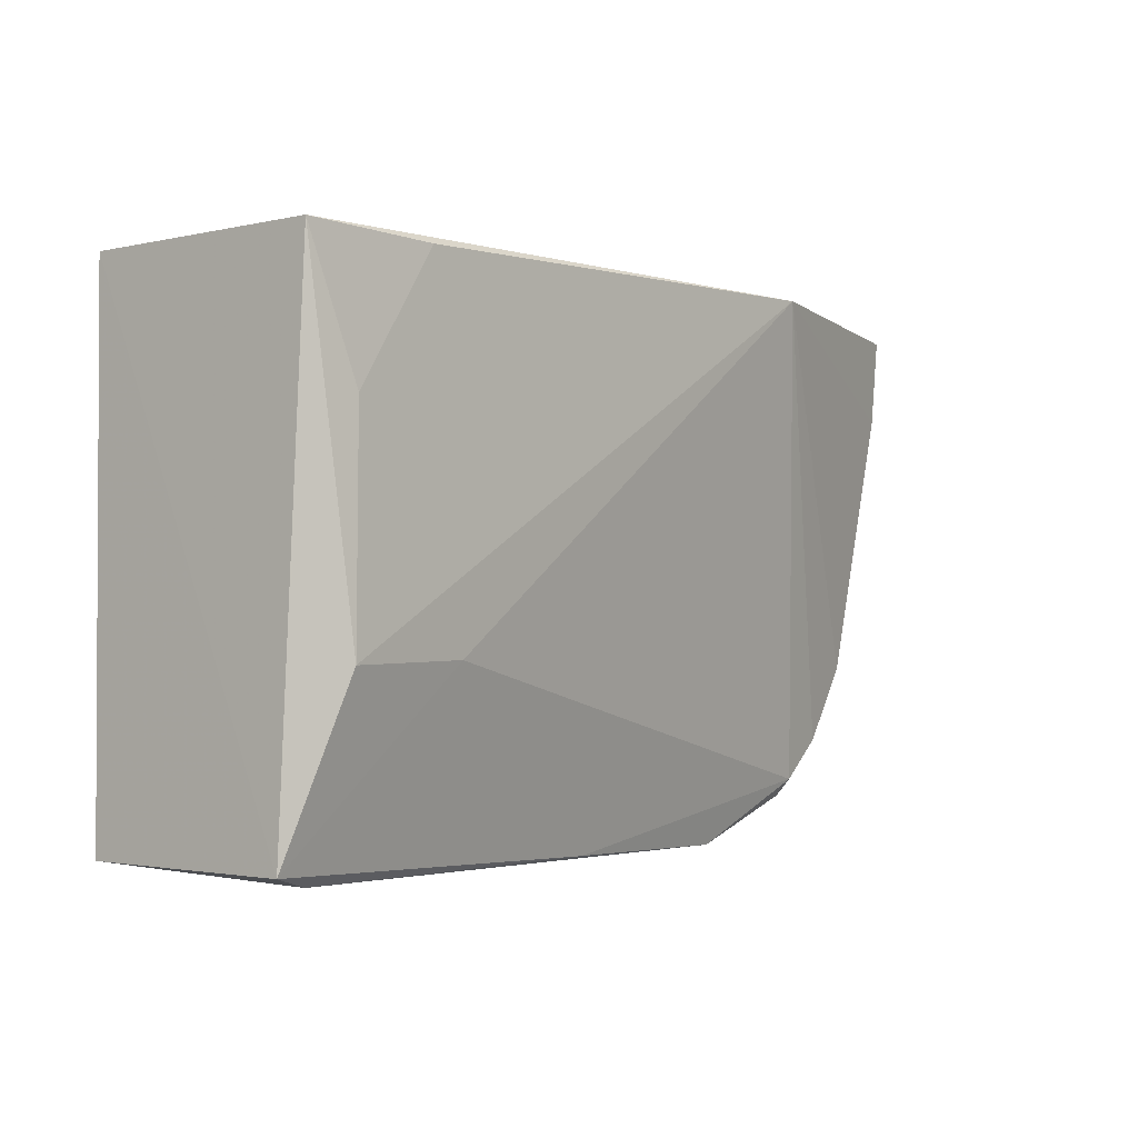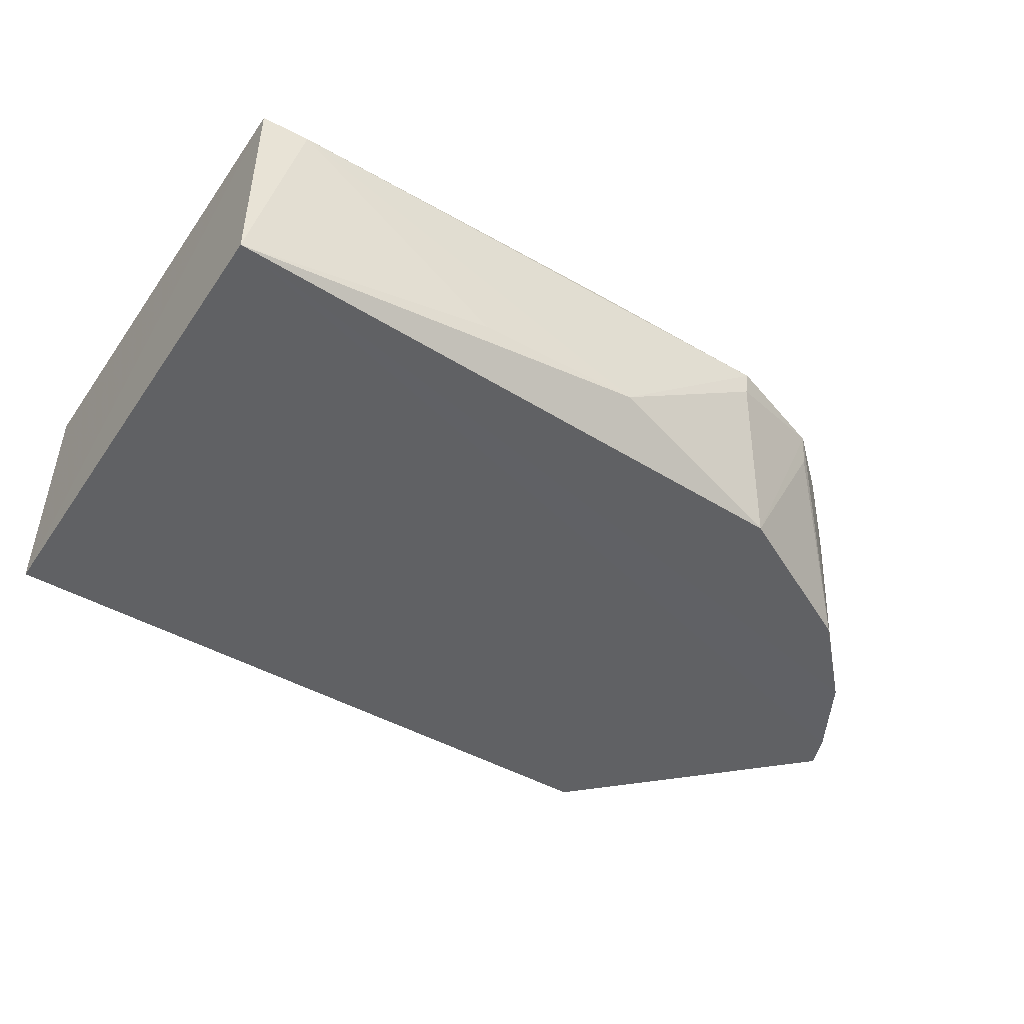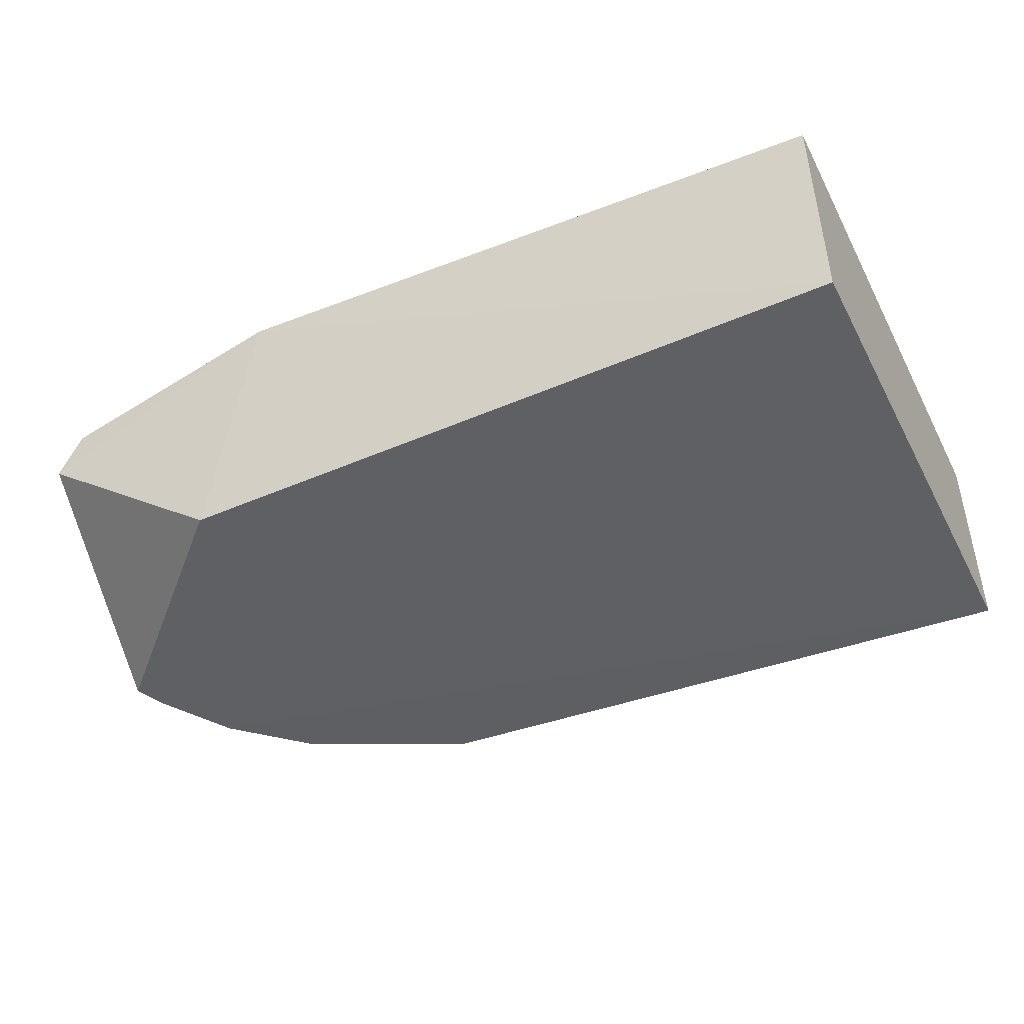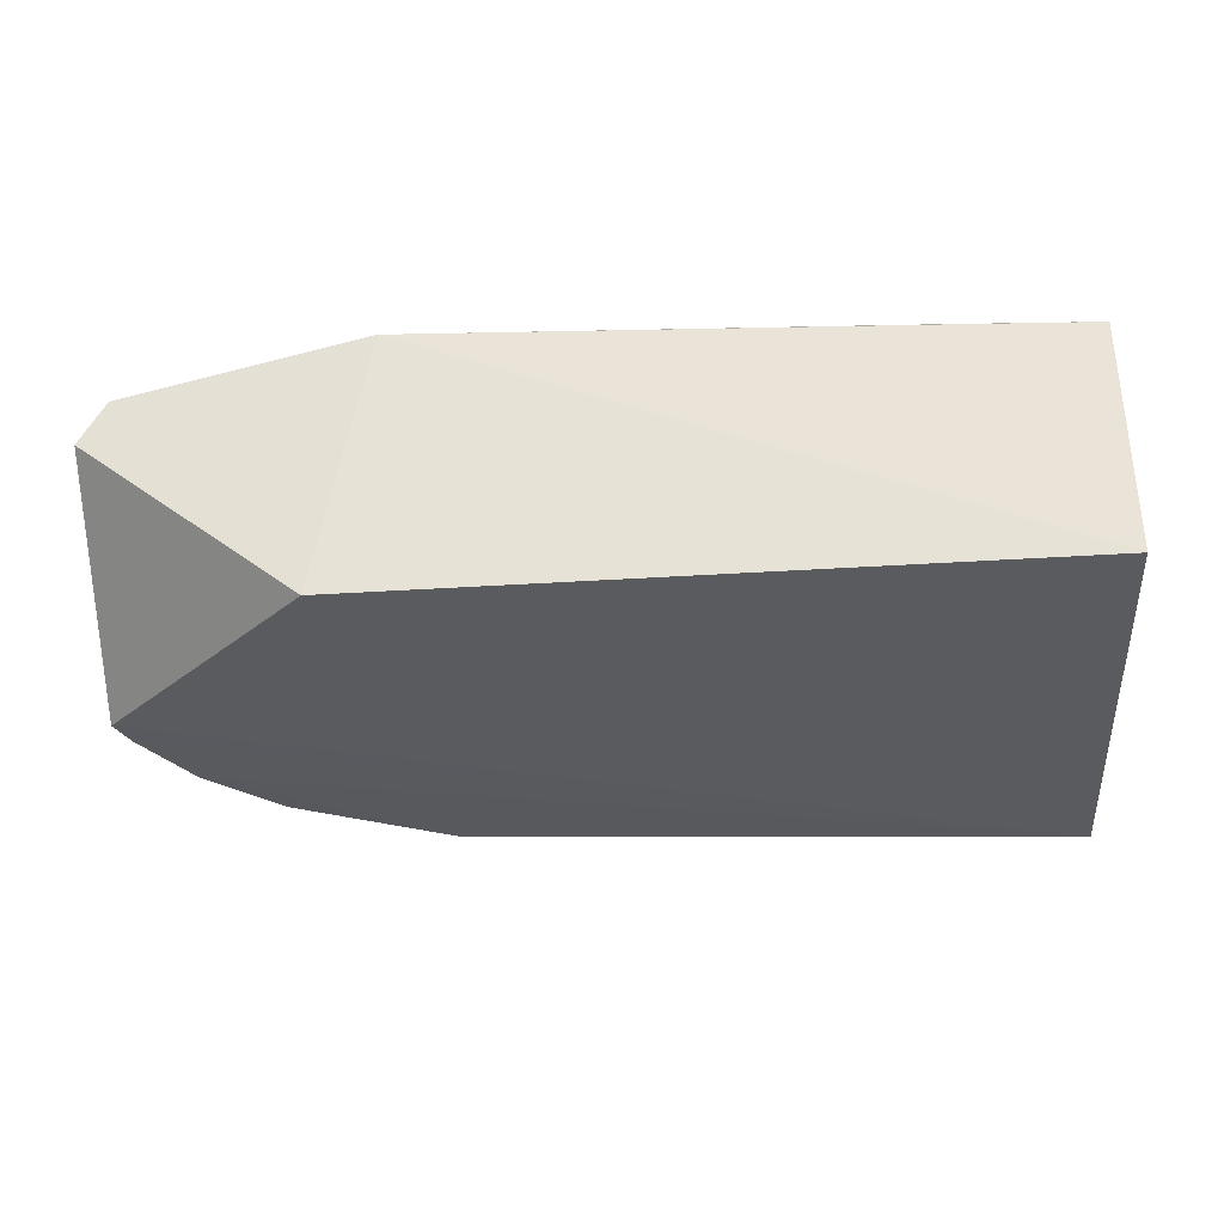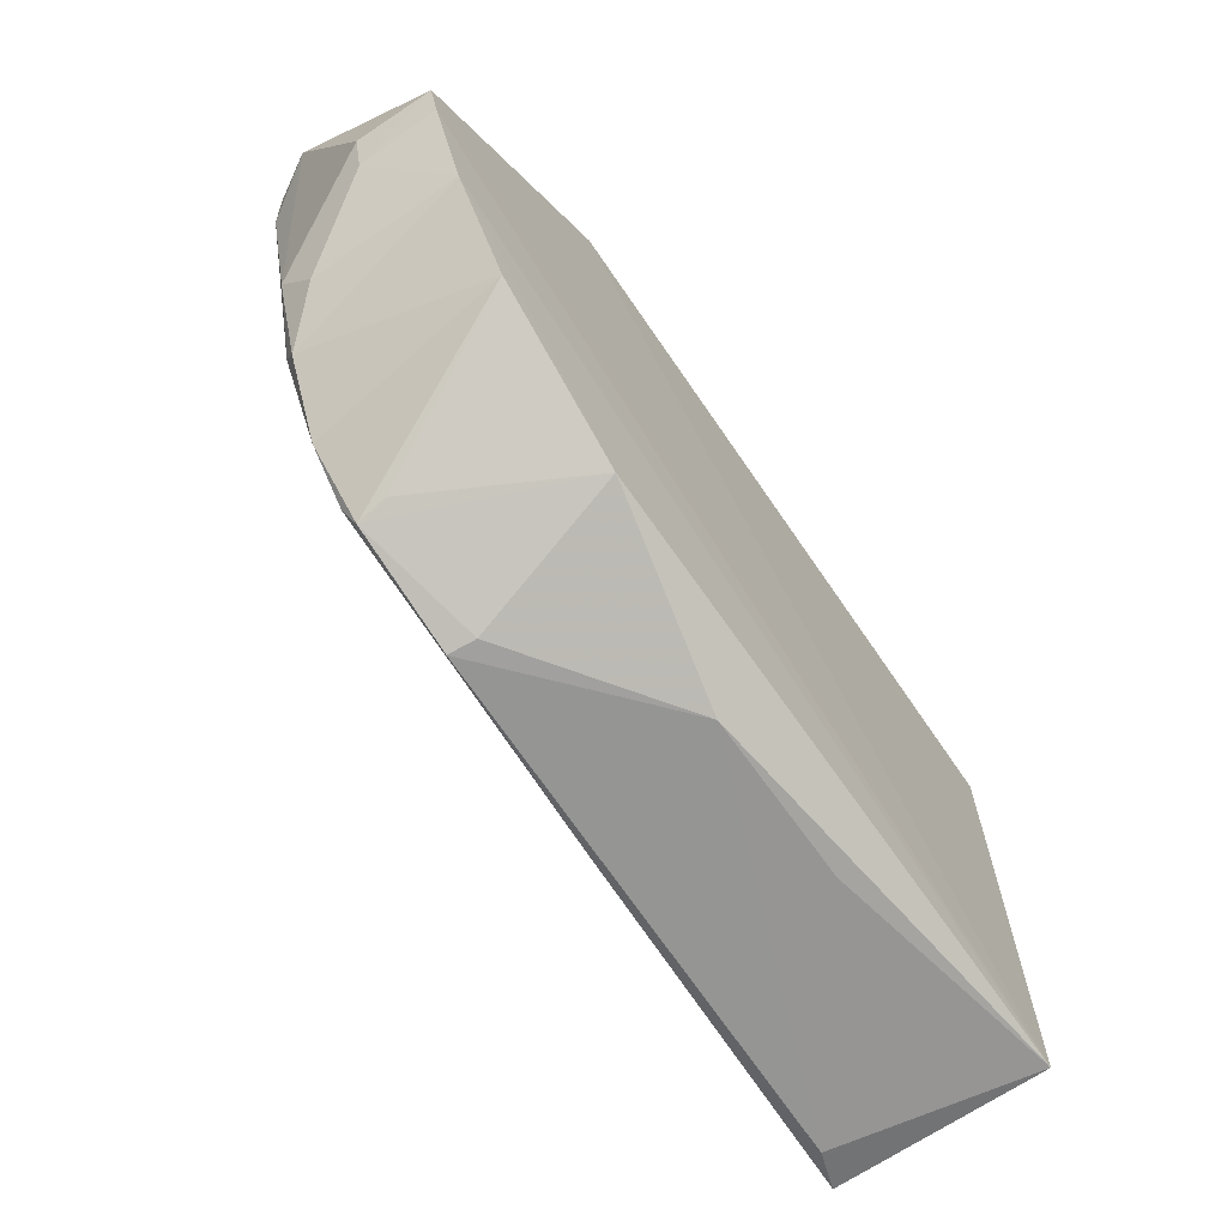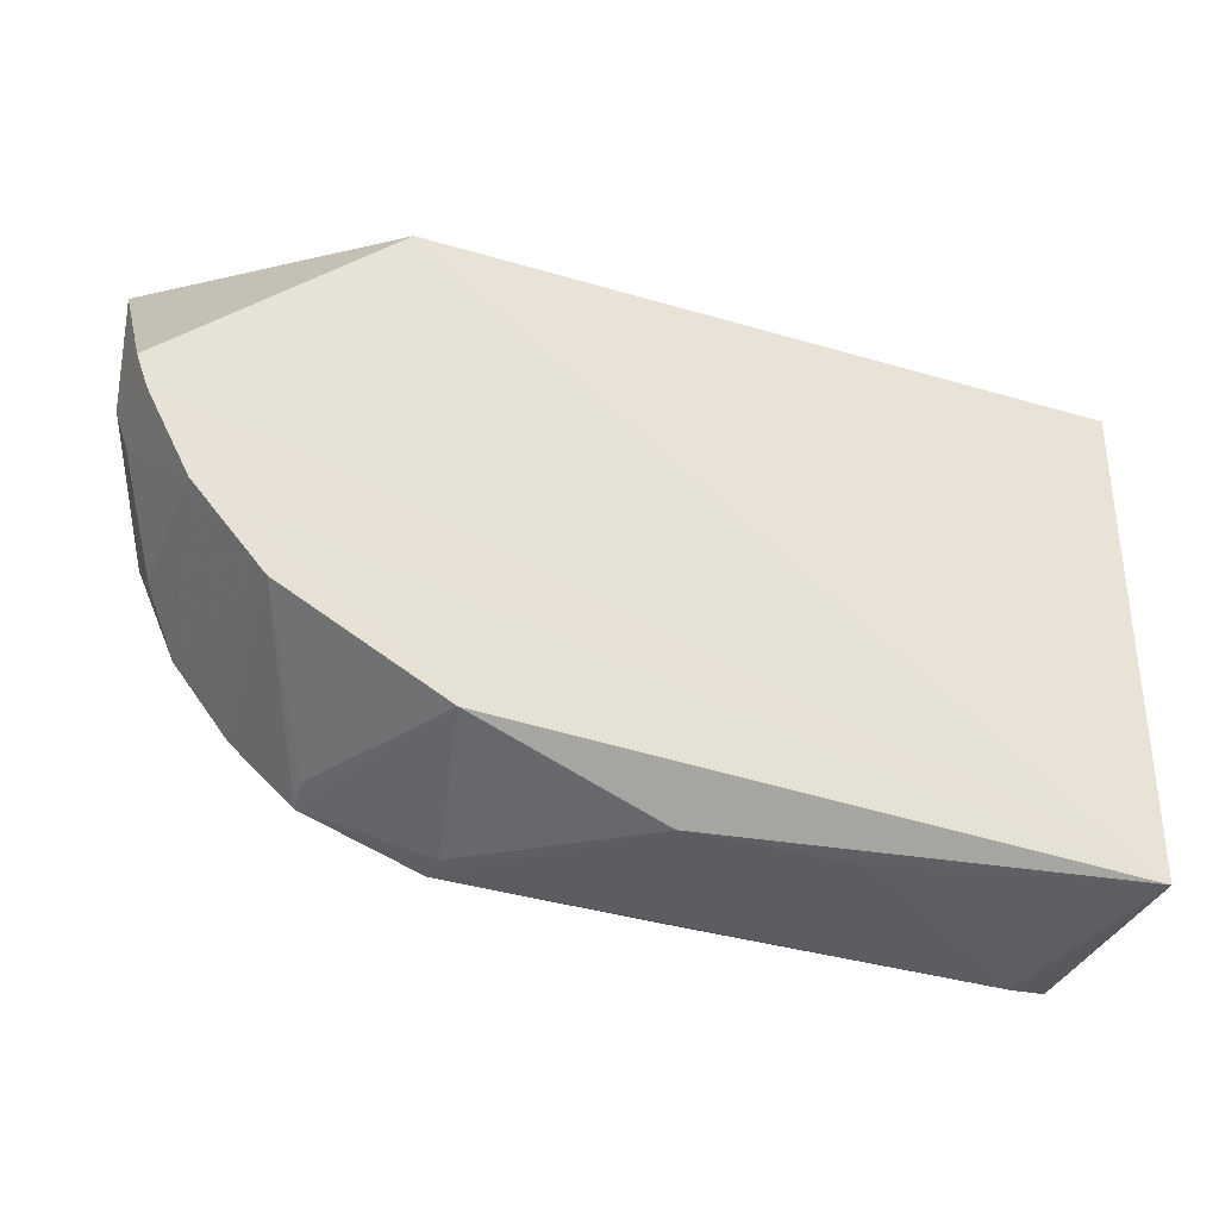
<metadata>
{"format":"obj","ext":"obj","renderer":"f3d","projection":"perspective","resolution":1024,"background":"white","views":[{"elev":-2.6,"azim":-51.0,"up":"+Y"},{"elev":-46.8,"azim":-32.6,"up":"+Z"},{"elev":-45.2,"azim":-153.4,"up":"+Z"},{"elev":-33.0,"azim":-174.8,"up":"+Z"},{"elev":-66.6,"azim":124.2,"up":"+Y"},{"elev":-35.4,"azim":158.6,"up":"+Y"}]}
</metadata>
<code>
v 0.1089 -0.04314 0.1686
v 0.137 -0.06569 0.1494
v 0.1142 -0.04453 0.1411
v 0.0425 -0.04453 0.1411
v 0.0425 -0.09697 0.1635
v 0.04258 -0.09674 0.1413
v 0.1365 -0.04452 0.1588
v 0.117 -0.09197 0.1626
v 0.0426 -0.0446 0.1662
v 0.1241 -0.08452 0.1422
v 0.1369 -0.06569 0.1416
v 0.04705 -0.08016 0.1677
v 0.1338 -0.04424 0.1634
v 0.104 -0.09812 0.1611
v 0.1278 -0.08201 0.1609
v 0.1313 -0.07687 0.1419
v 0.06006 -0.0797 0.1674
v 0.05636 -0.04497 0.1673
v 0.1273 -0.08038 0.162
v 0.08266 -0.09782 0.1621
v 0.1158 -0.09366 0.1617
v 0.1077 -0.09297 0.1424
v 0.1317 -0.07386 0.1602
v 0.1357 -0.06887 0.1416
v 0.04755 -0.05831 0.1673
v 0.1336 -0.053 0.1628
v 0.1219 -0.08799 0.1623
v 0.04711 -0.09811 0.1619
v 0.08706 -0.09779 0.1466
v 0.1038 -0.09791 0.1583
v 0.1161 -0.09286 0.1587
v 0.1313 -0.07724 0.157
v 0.1356 -0.0694 0.1497
v 0.0694 -0.09774 0.1463
f 1 3 4
f 6 4 3
f 6 5 4
f 7 3 1
f 9 1 4
f 9 4 5
f 11 7 2
f 11 3 7
f 11 6 3
f 12 9 5
f 13 7 1
f 16 15 10
f 17 8 1
f 17 1 12
f 17 12 5
f 18 1 9
f 20 14 8
f 20 17 5
f 20 8 17
f 21 8 14
f 22 16 10
f 22 6 16
f 23 2 7
f 23 19 15
f 24 16 6
f 24 6 11
f 25 18 9
f 25 9 12
f 25 12 1
f 25 1 18
f 26 13 1
f 26 1 19
f 26 19 23
f 26 23 7
f 26 7 13
f 27 19 1
f 27 1 8
f 27 15 19
f 27 8 21
f 27 21 10
f 27 10 15
f 28 20 5
f 28 5 6
f 28 14 20
f 29 6 22
f 29 14 28
f 30 22 21
f 30 21 14
f 30 29 22
f 30 14 29
f 31 22 10
f 31 10 21
f 31 21 22
f 32 23 15
f 32 15 16
f 33 24 11
f 33 11 2
f 33 2 23
f 33 23 32
f 33 32 16
f 33 16 24
f 34 29 28
f 34 28 6
f 34 6 29

</code>
